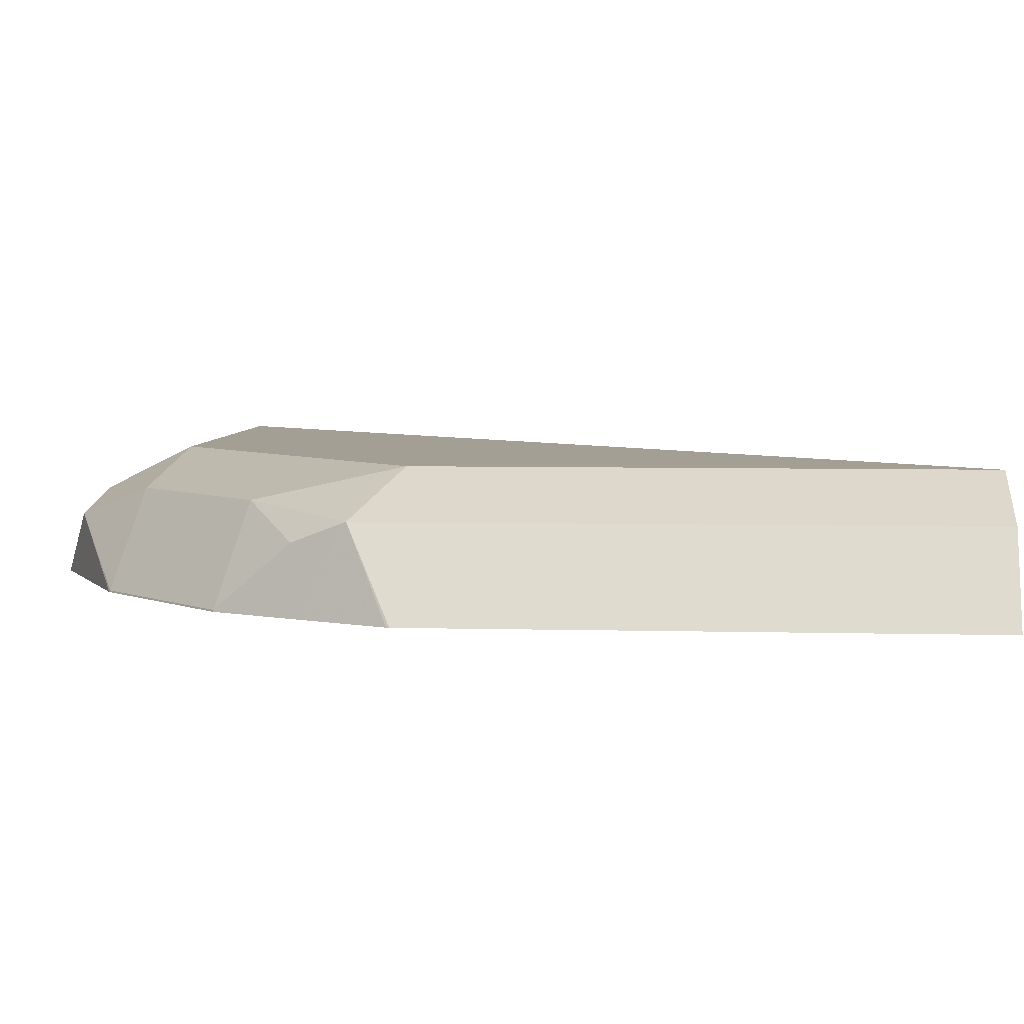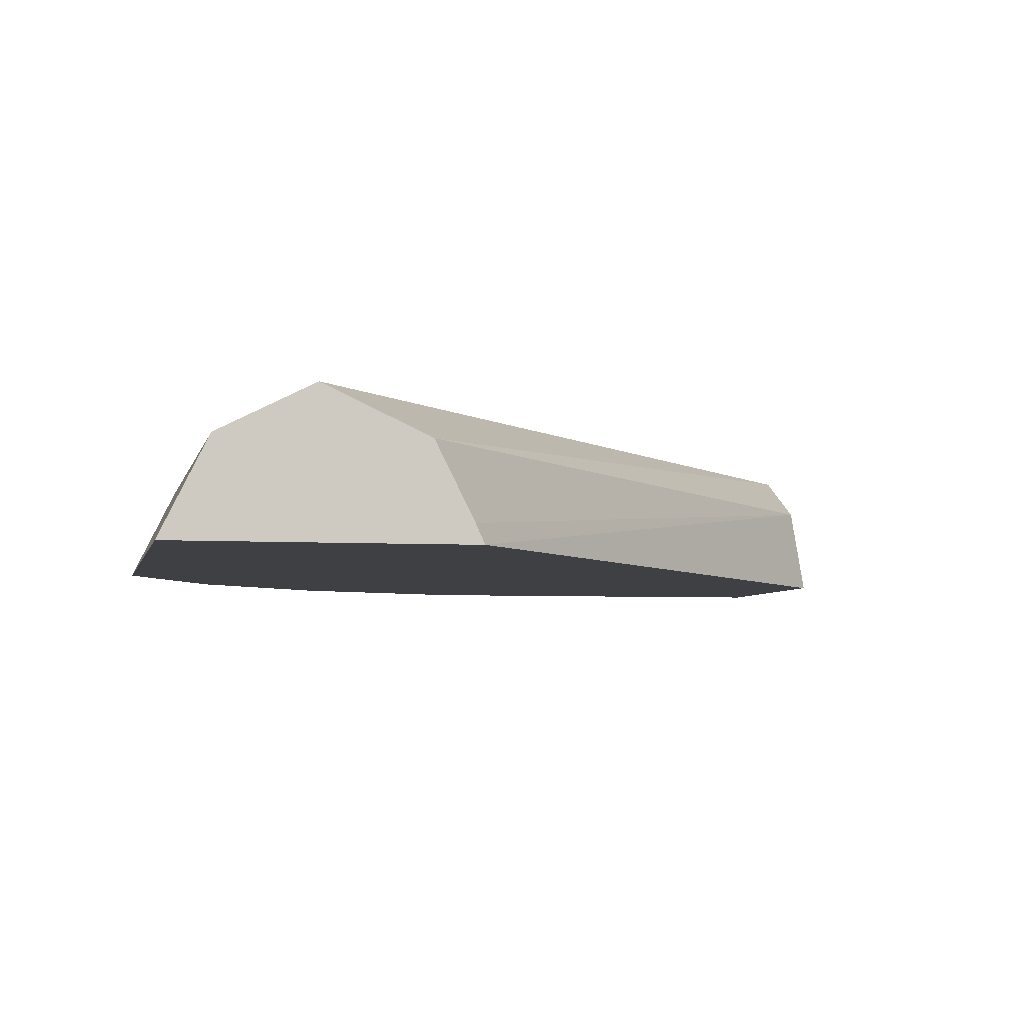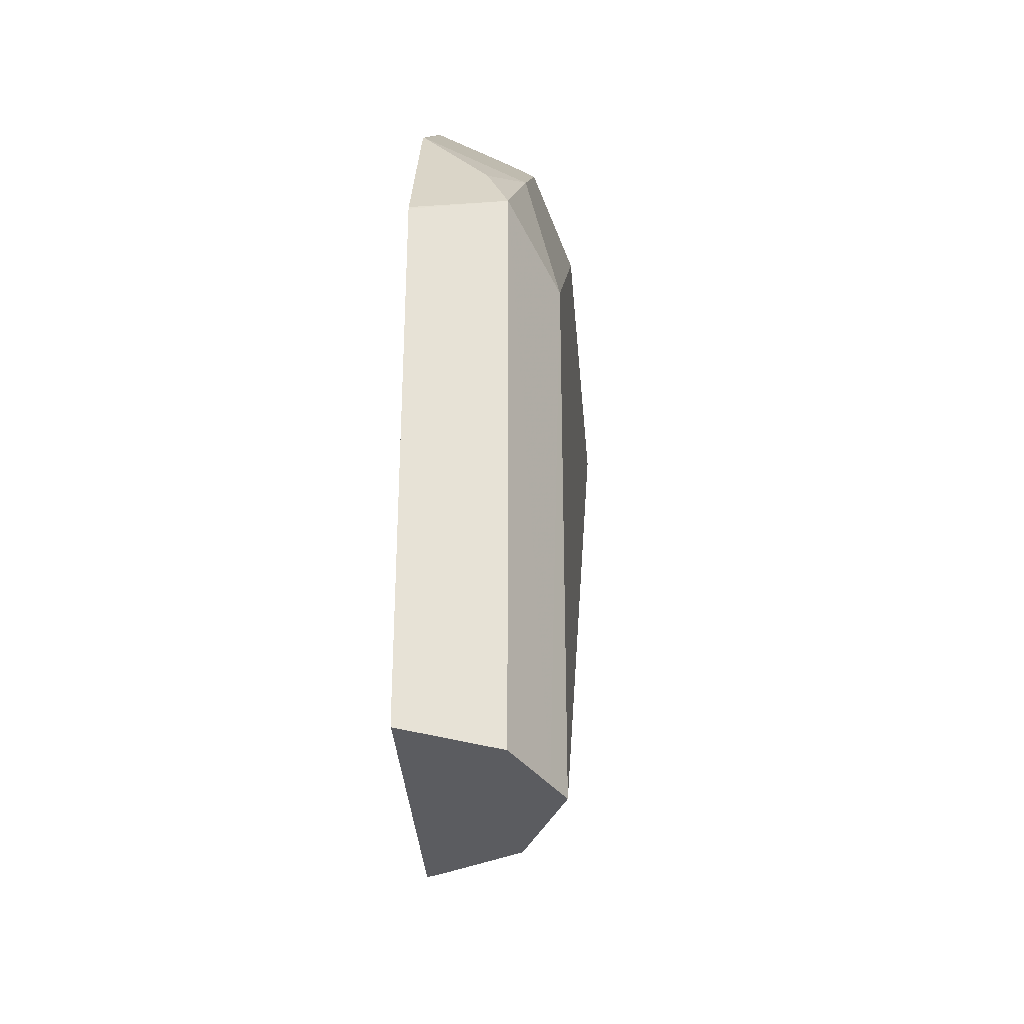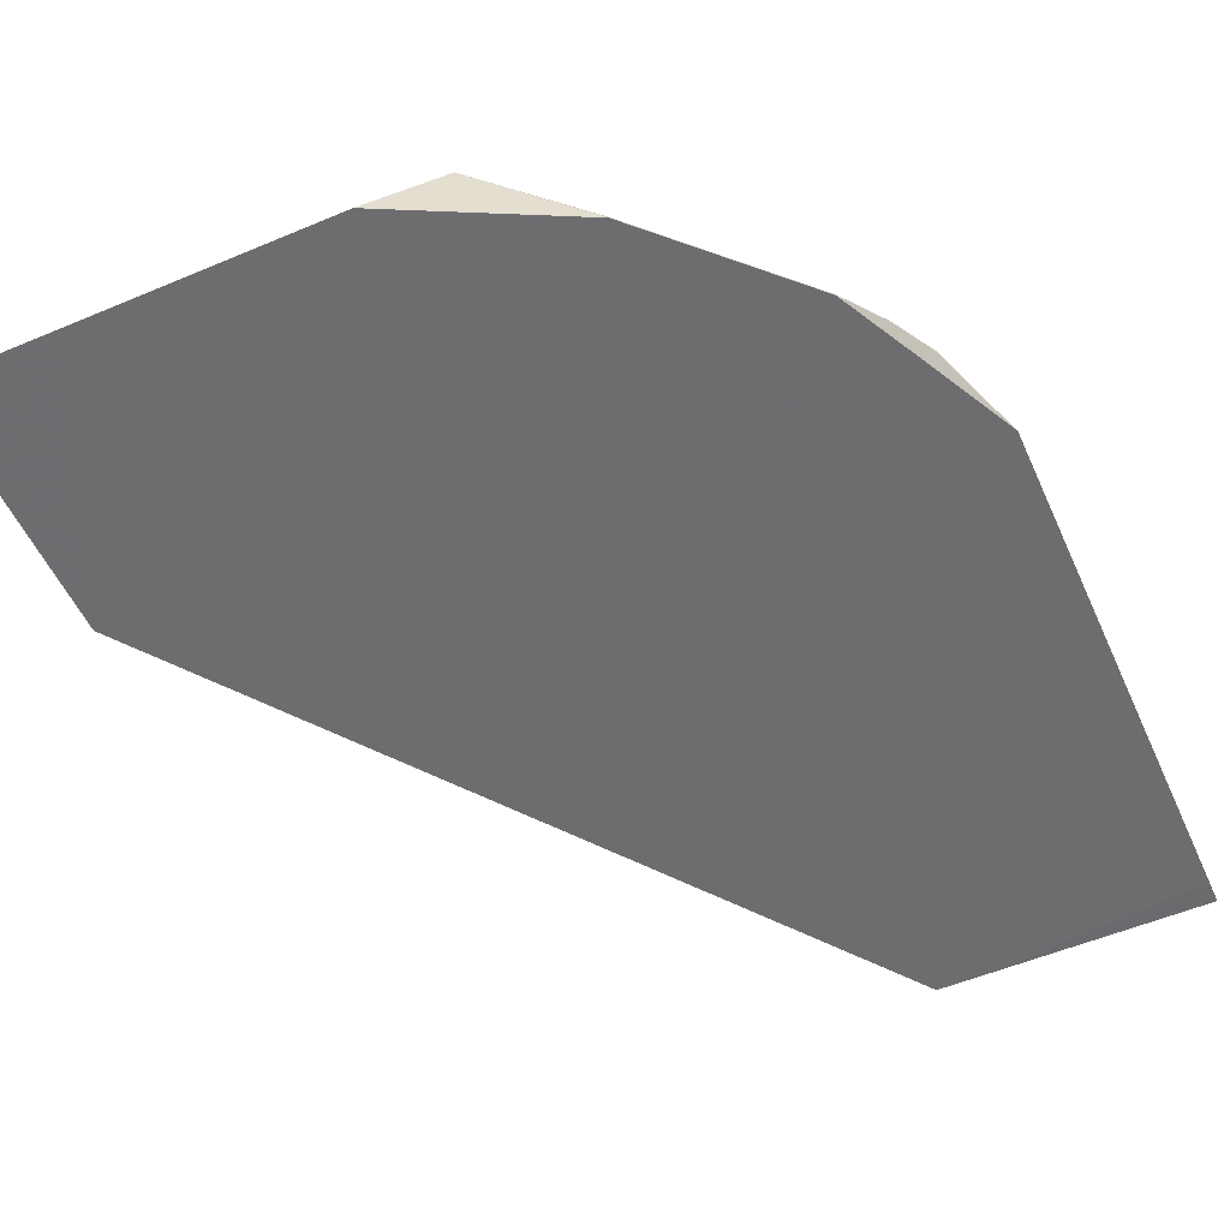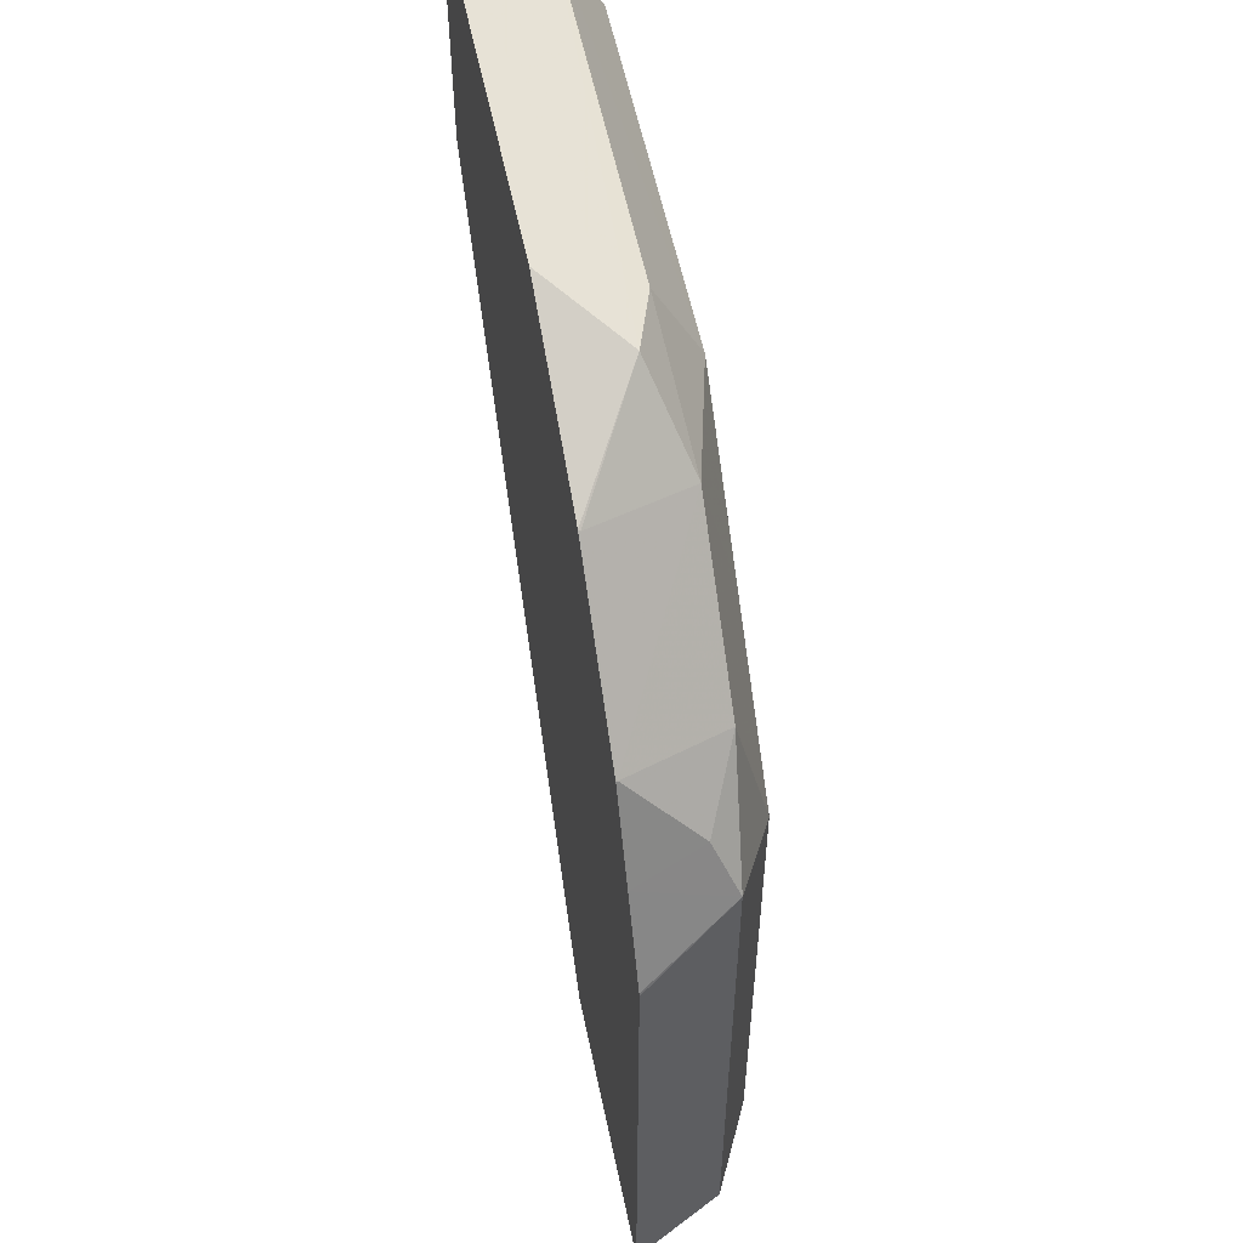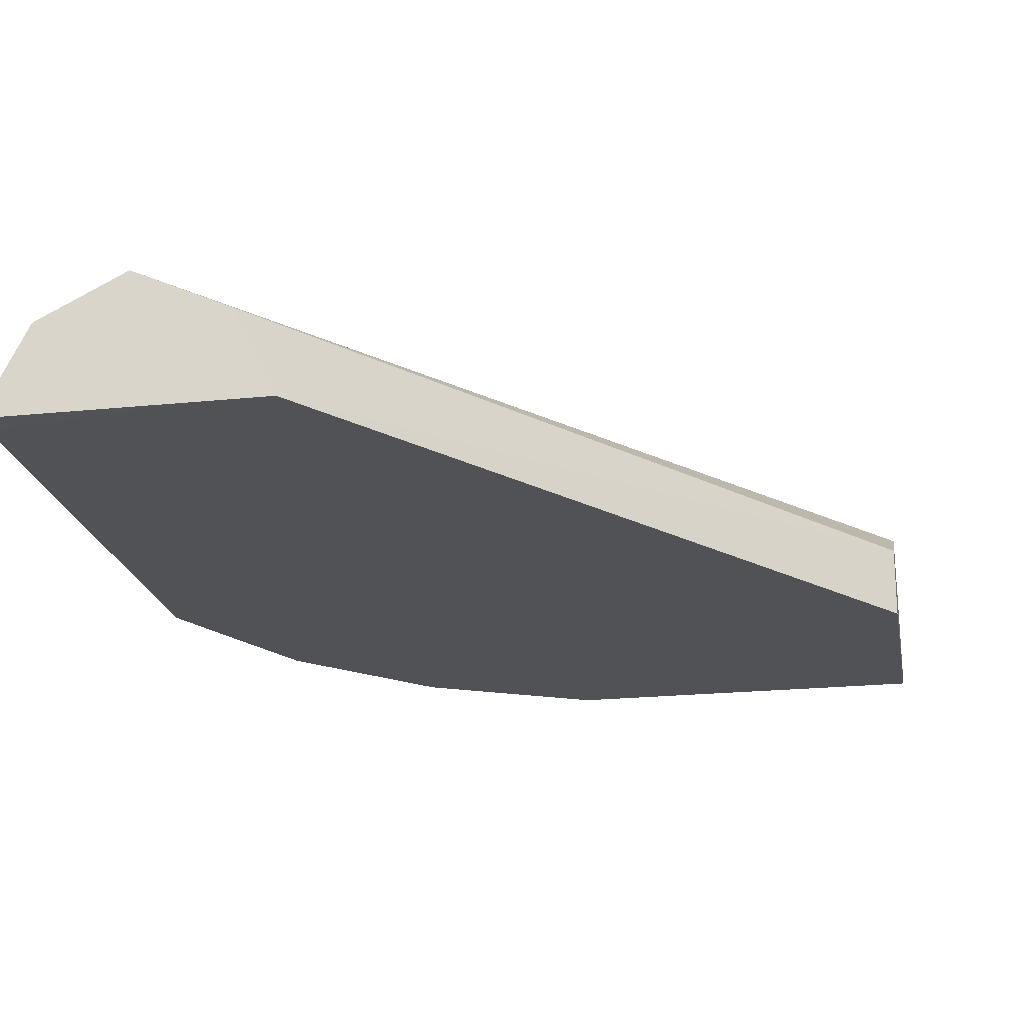
<metadata>
{"format":"obj","ext":"obj","renderer":"f3d","projection":"perspective","resolution":1024,"background":"white","views":[{"elev":5.4,"azim":94.6,"up":"+Y"},{"elev":-4.6,"azim":168.7,"up":"+Y"},{"elev":-34.8,"azim":94.4,"up":"+Z"},{"elev":-54.1,"azim":24.1,"up":"+Y"},{"elev":56.4,"azim":78.3,"up":"+Z"},{"elev":-21.3,"azim":-169.5,"up":"+Y"}]}
</metadata>
<code>
v 0.5523 0.1056 0.3601
v 0.5713 0.1056 0.3601
v 0.614 0.1056 0.3601
v 0.614 0.1059 0.3599
v 0.6246 0.1165 0.3546
v 0.5523 0.12 0.3529
v 0.5523 0.1056 0.321
v 0.6283 0.1056 0.353
v 0.6421 0.1056 0.346
v 0.6422 0.1059 0.3458
v 0.6352 0.1217 0.3414
v 0.614 0.12 0.3529
v 0.5523 0.1206 0.3517
v 0.5523 0.1056 0.3174
v 0.6633 0.1056 0.3249
v 0.6634 0.1059 0.3246
v 0.614 0.127 0.3388
v 0.6564 0.1217 0.3202
v 0.6352 0.127 0.3176
v 0.5523 0.127 0.3388
v 0.5523 0.12 0.3246
v 0.6339 0.1056 0.2075
v 0.6635 0.1056 0.3246
v 0.6706 0.1056 0.3106
v 0.6669 0.1165 0.3123
v 0.6705 0.12 0.3035
v 0.6564 0.127 0.2964
v 0.5523 0.1261 0.3369
v 0.6564 0.127 0.2075
v 0.6408 0.1198 0.2075
v 0.6352 0.1085 0.2075
v 0.6426 0.1056 0.2075
v 0.6775 0.1056 0.2968
v 0.6777 0.1056 0.2963
v 0.6705 0.12 0.2075
v 0.6606 0.1249 0.2075
v 0.6776 0.1056 0.2075
v 0.6777 0.1056 0.2116
v 0.6775 0.1059 0.2075
f 17 27 29
f 18 26 27
f 18 25 26
f 17 29 20
f 20 29 30
f 17 19 27
f 13 17 20
f 16 24 25
f 16 23 24
f 15 23 16
f 14 21 22
f 12 17 13
f 11 19 17
f 20 30 28
f 16 25 18
f 21 28 30
f 26 34 38
f 21 31 22
f 32 37 38
f 27 36 29
f 26 36 27
f 26 35 36
f 26 38 35
f 11 27 19
f 26 33 34
f 21 30 31
f 24 26 25
f 22 37 32
f 22 39 37
f 22 35 39
f 22 36 35
f 22 29 36
f 22 30 29
f 22 31 30
f 24 33 26
f 11 18 27
f 3 8 5
f 11 17 12
f 2 22 32
f 2 14 22
f 2 7 14
f 1 7 2
f 1 14 7
f 1 21 14
f 1 28 21
f 1 20 28
f 1 13 20
f 1 6 13
f 1 5 6
f 1 4 5
f 1 3 4
f 1 2 3
f 35 38 39
f 2 32 38
f 11 16 18
f 2 38 34
f 2 33 24
f 10 16 11
f 10 15 16
f 9 15 10
f 6 12 13
f 5 12 6
f 5 11 12
f 5 10 11
f 5 9 10
f 5 8 9
f 3 5 4
f 2 8 3
f 2 9 8
f 2 15 9
f 2 23 15
f 2 24 23
f 2 34 33
f 37 39 38

</code>
